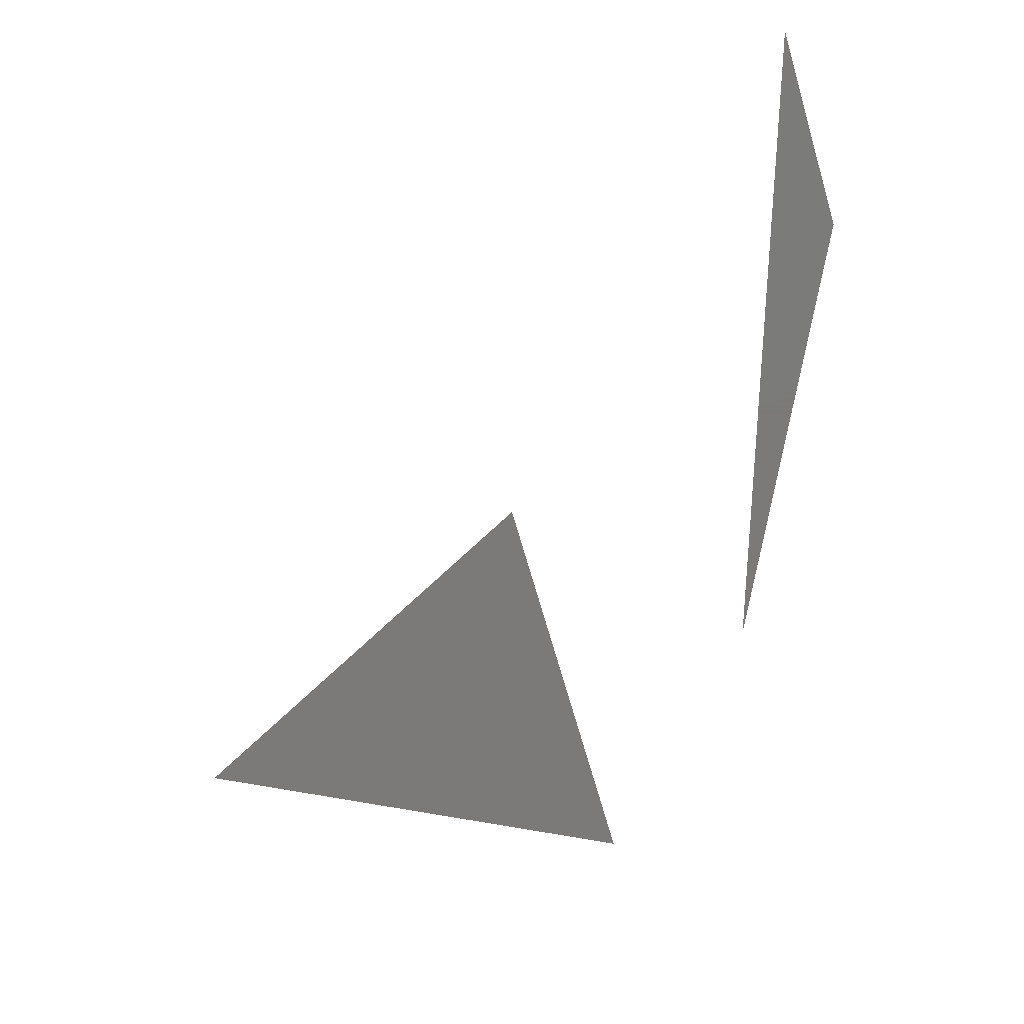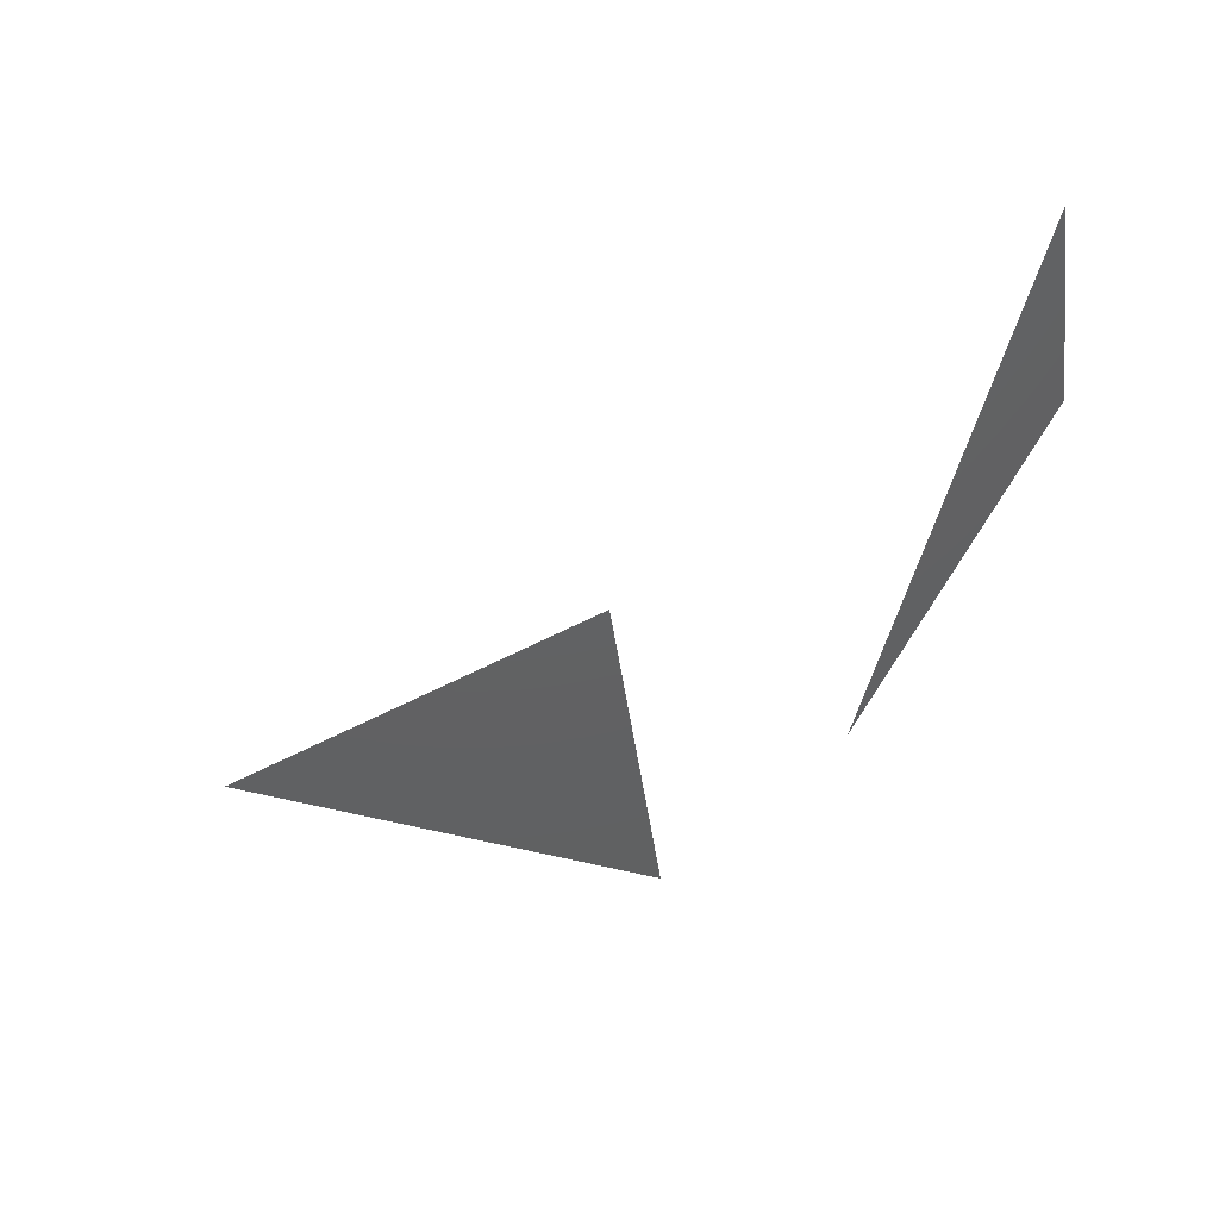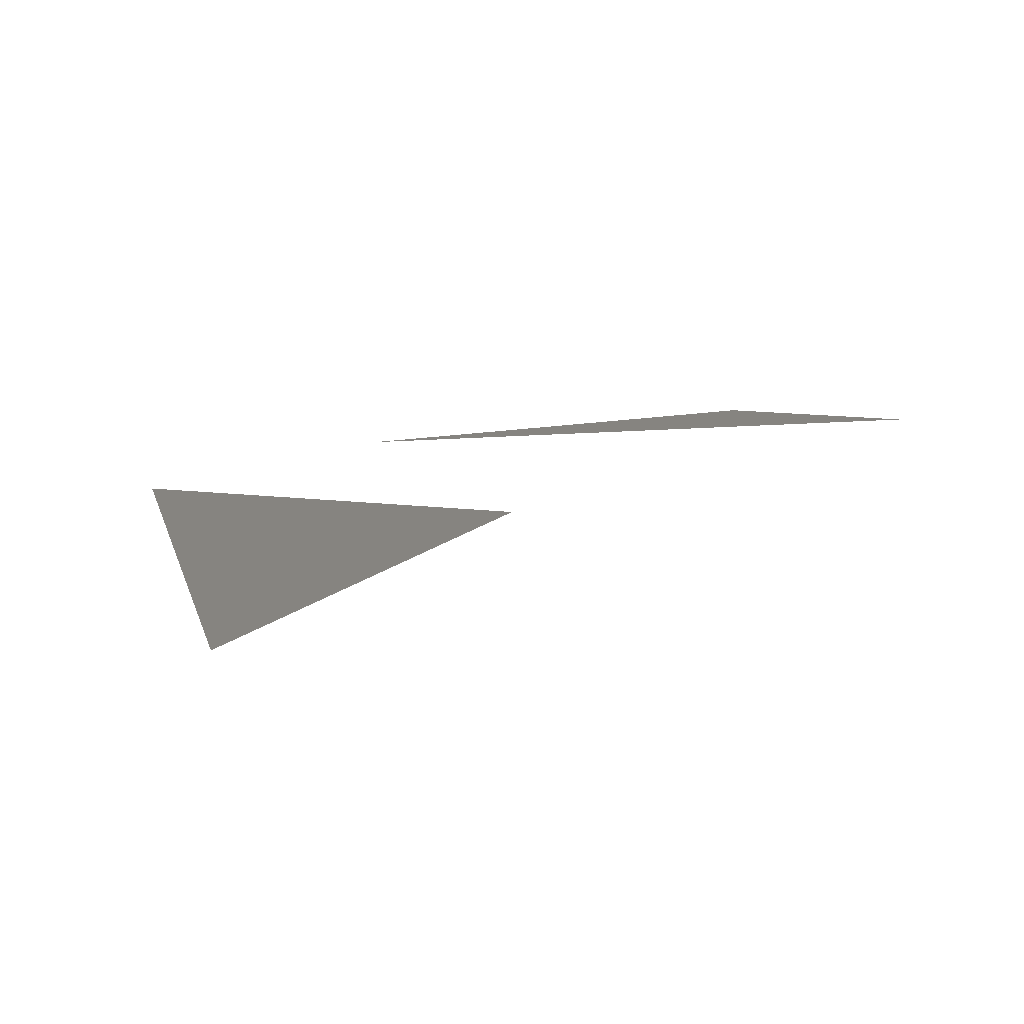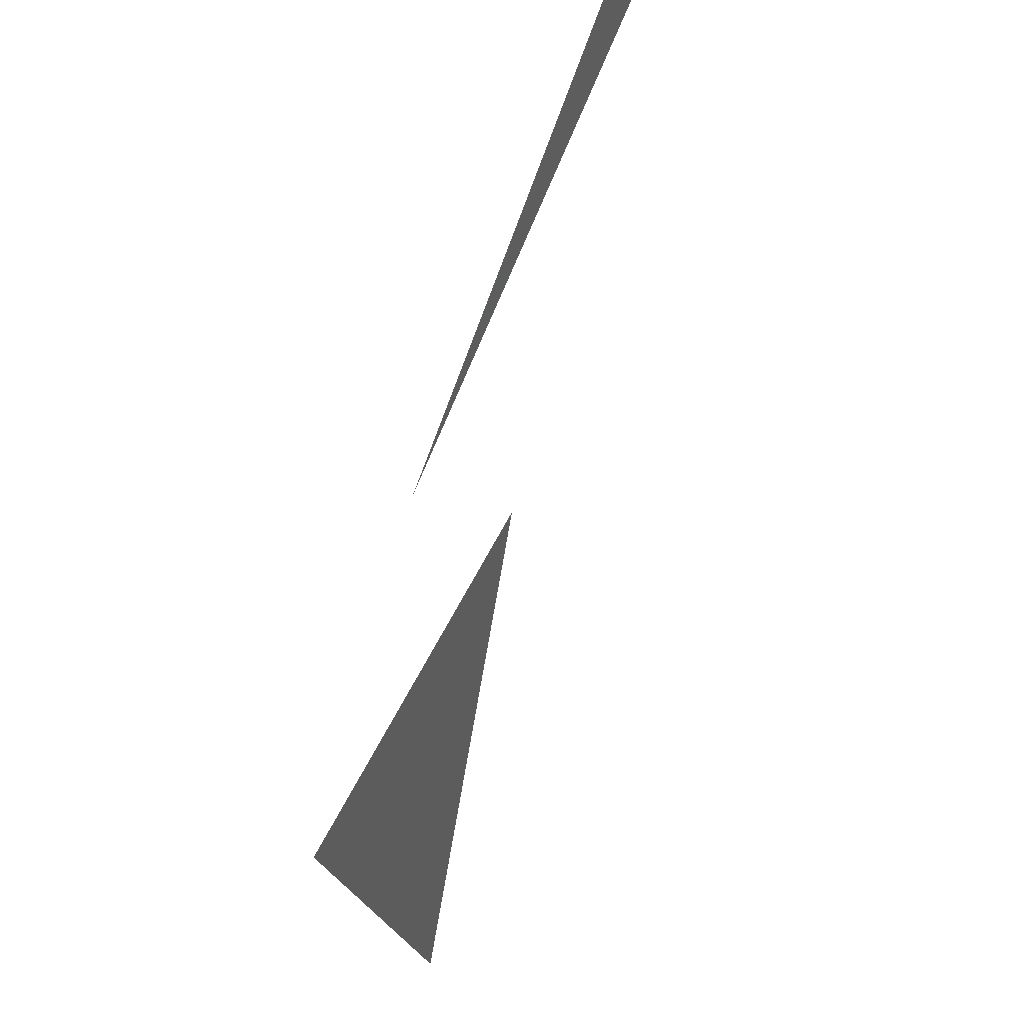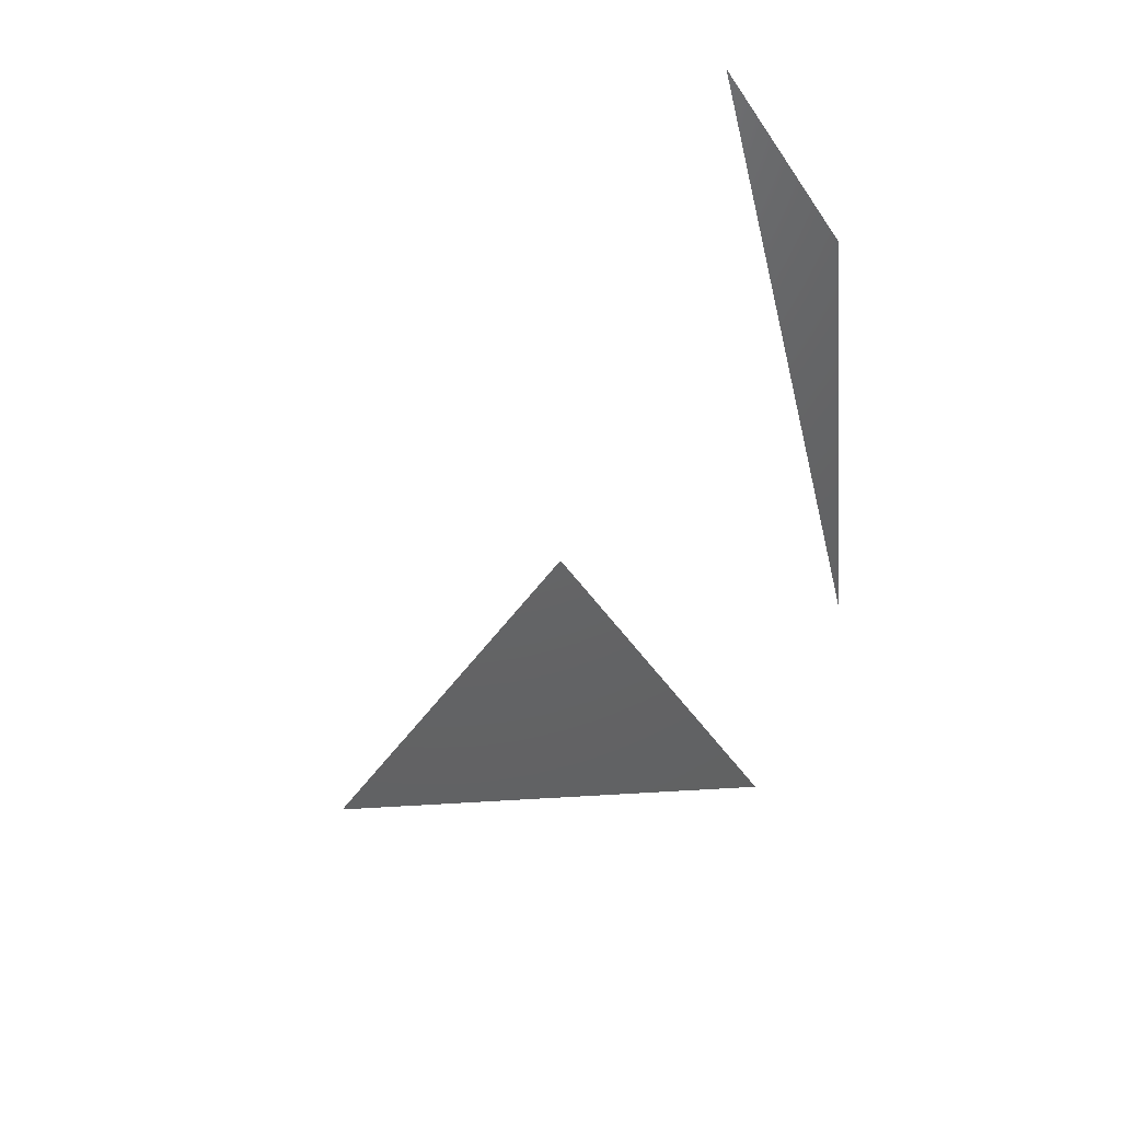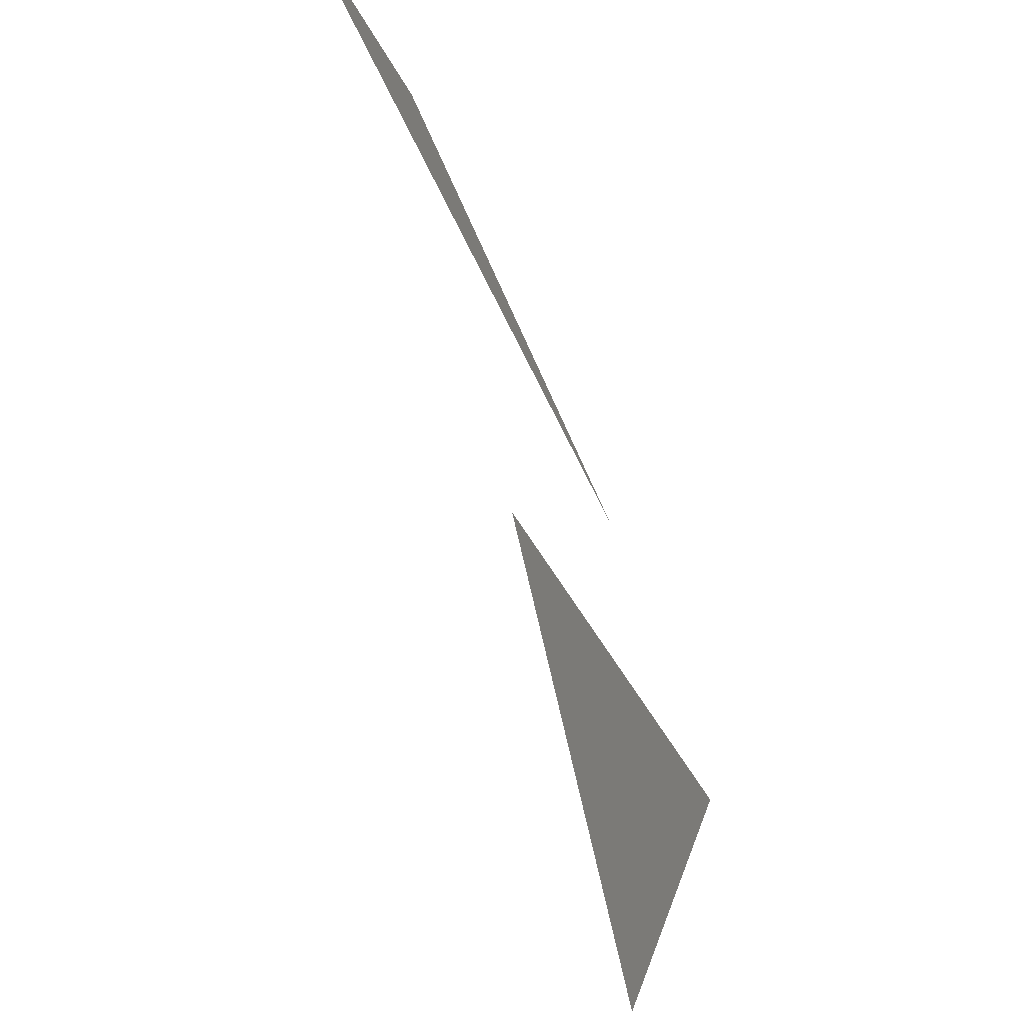
<metadata>
{"format":"stl","ext":"stl","renderer":"f3d","projection":"perspective","resolution":1024,"background":"white","views":[{"elev":-73.8,"azim":106.4,"up":"+Z"},{"elev":-43.1,"azim":97.4,"up":"+Z"},{"elev":20.4,"azim":10.6,"up":"+Z"},{"elev":44.7,"azim":-68.0,"up":"+Y"},{"elev":-45.4,"azim":121.5,"up":"+Z"},{"elev":-50.5,"azim":118.0,"up":"+Y"}]}
</metadata>
<code>
# stl→obj: 6 verts, 2 faces
v 1 1 0
v -1 1 0
v 0 -1 0
v 3 3 0
v 2 3 0
v 0 2 0
f 1 2 3
f 4 5 6

</code>
